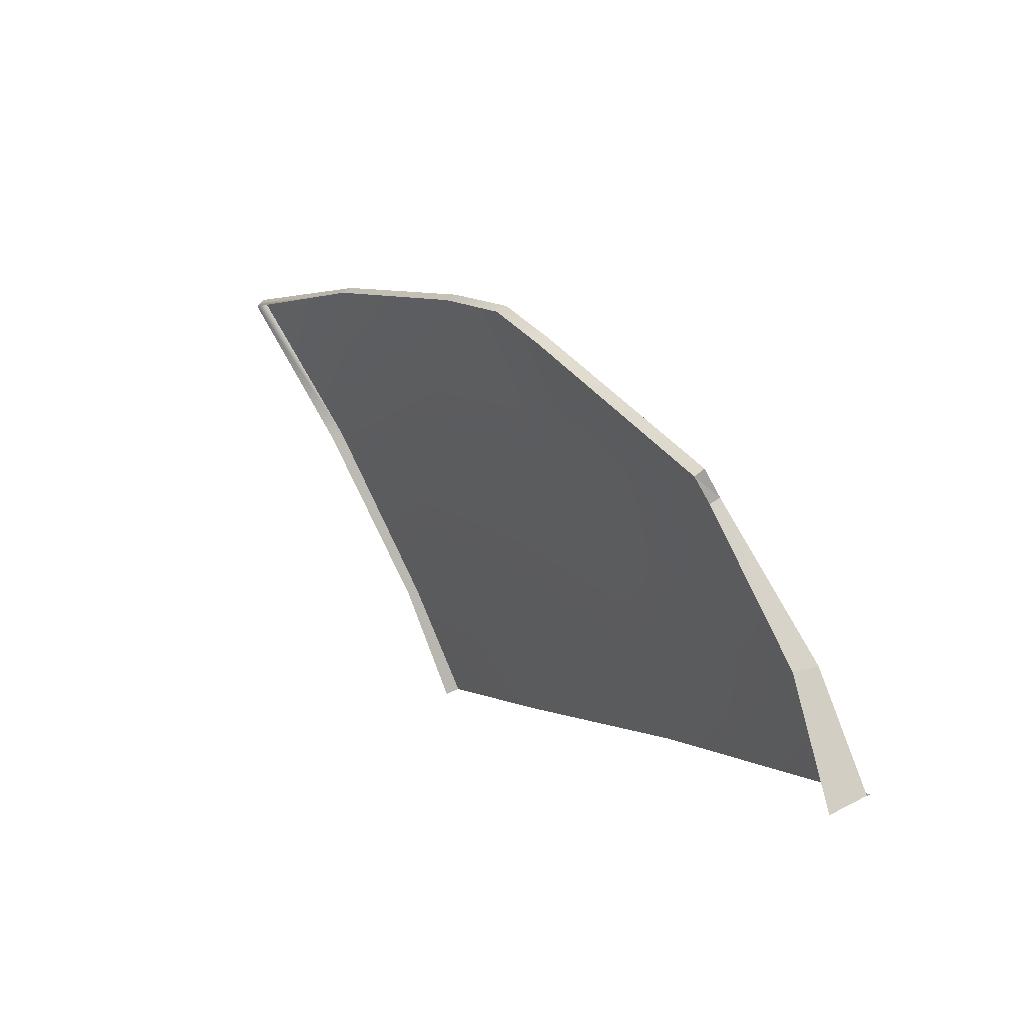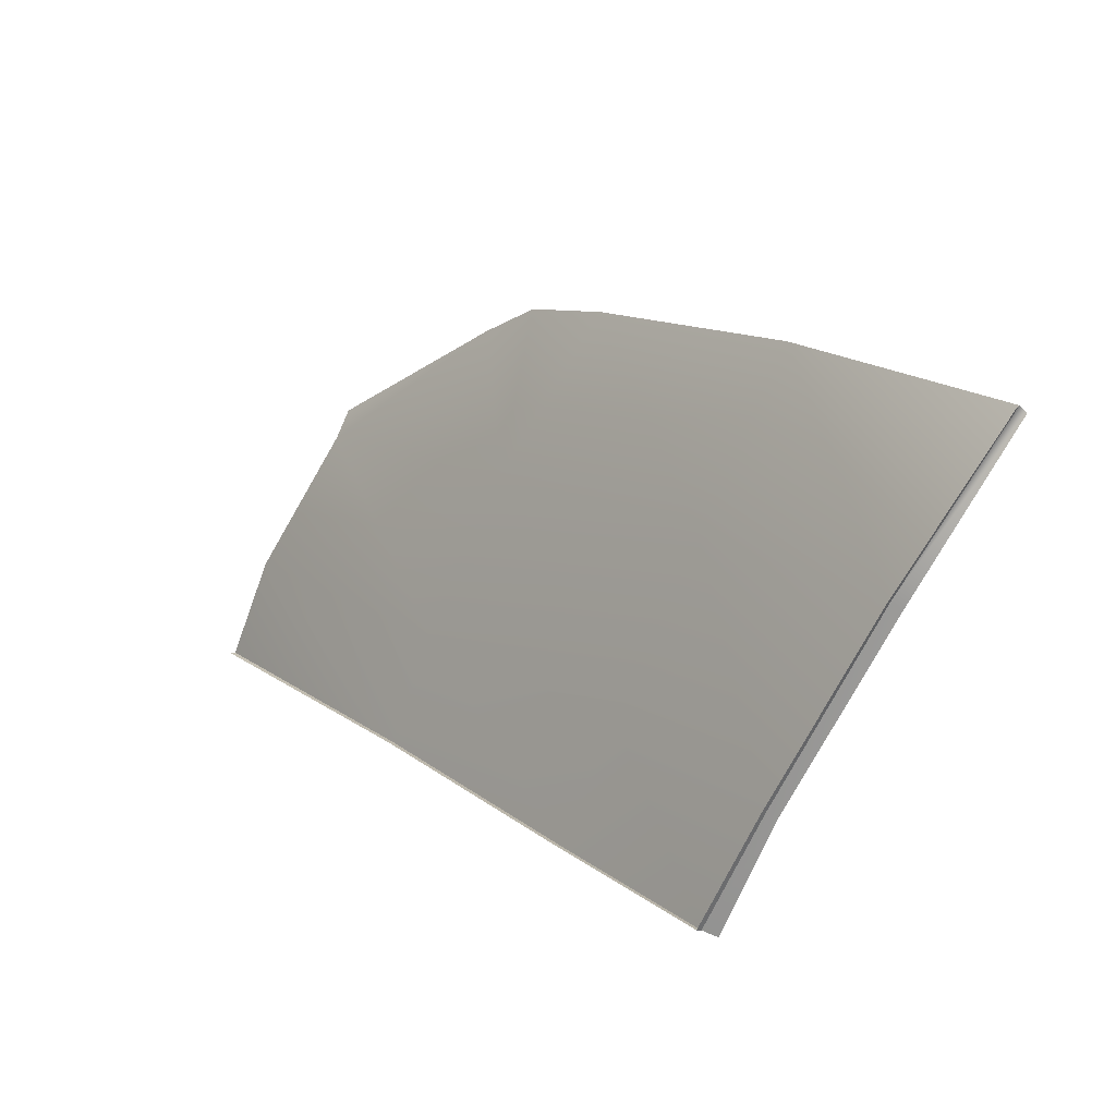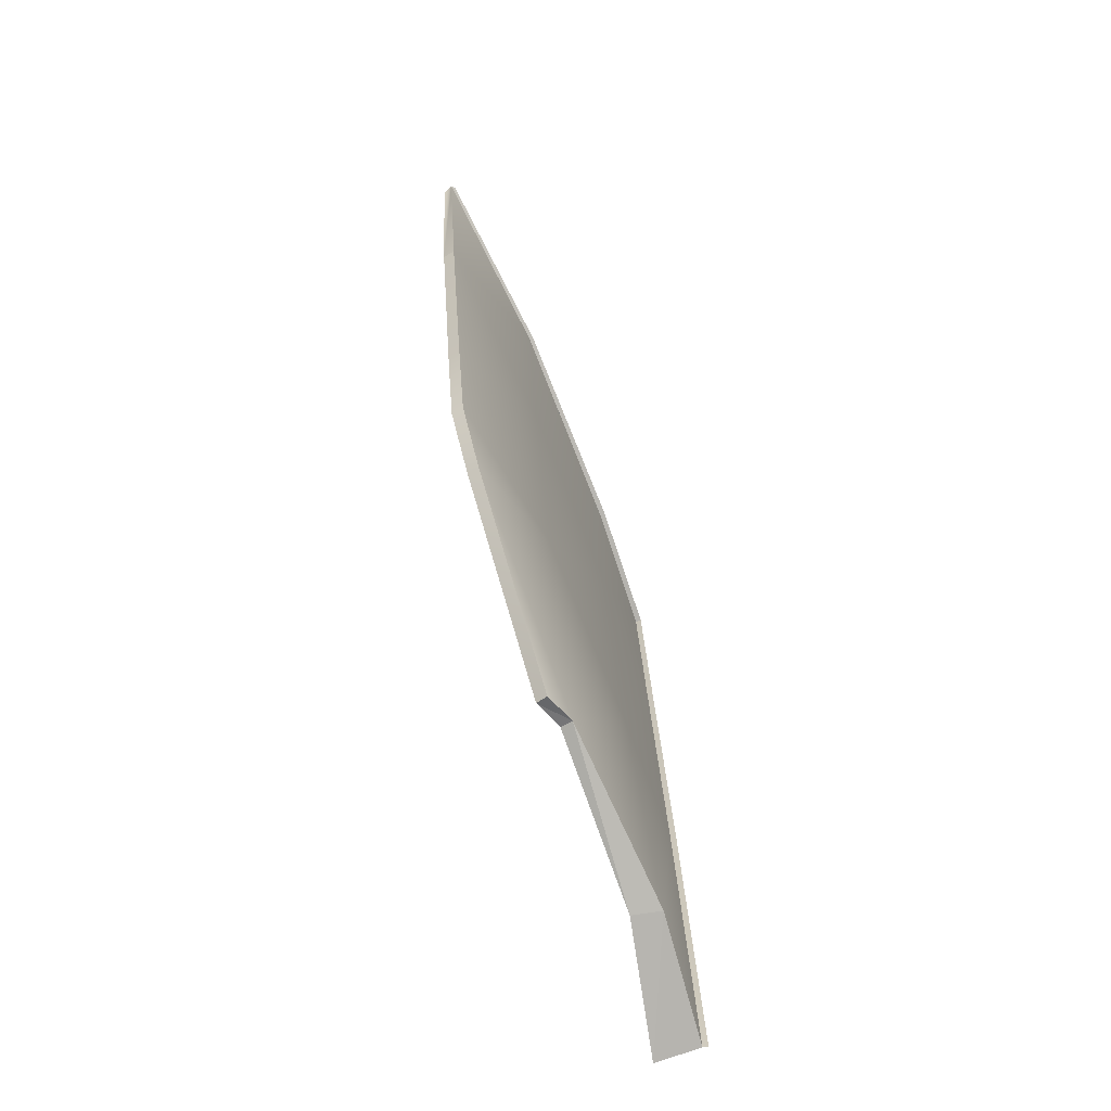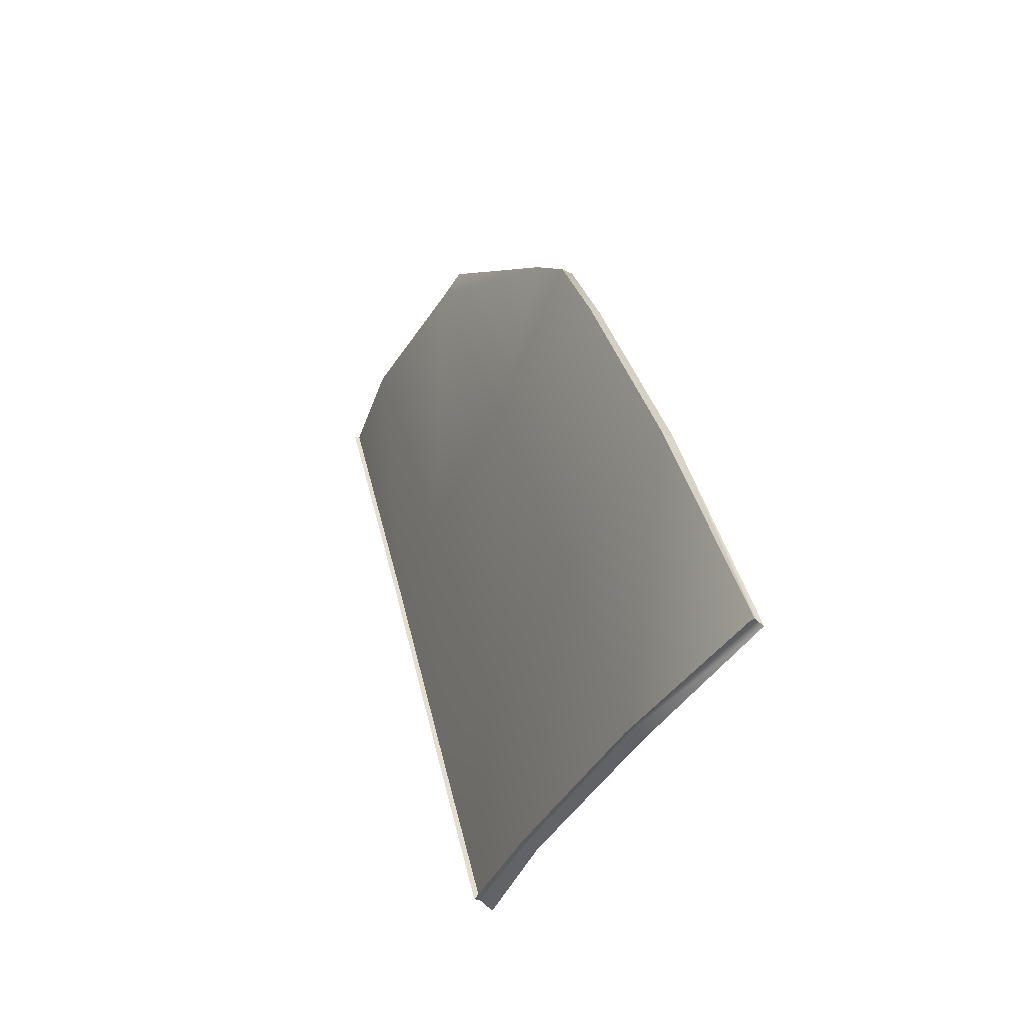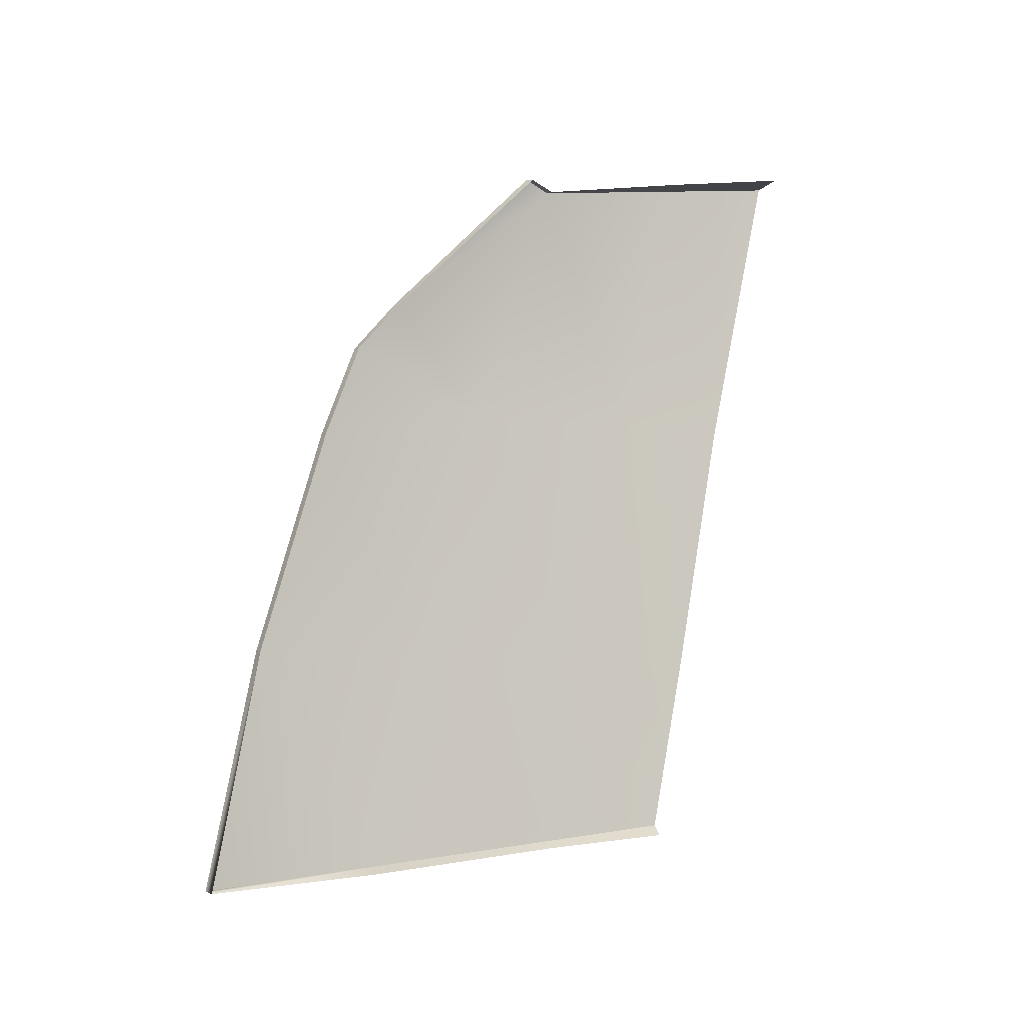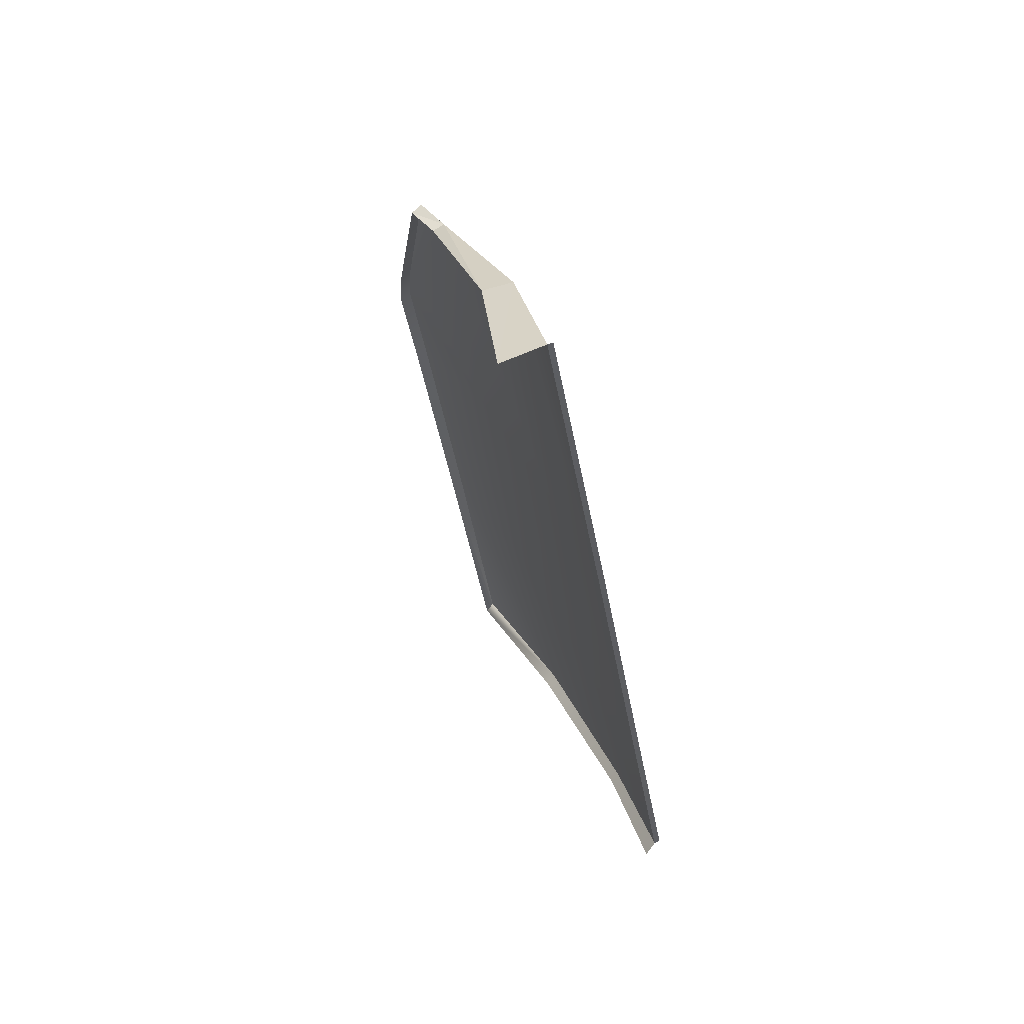
<metadata>
{"format":"obj","ext":"obj","renderer":"f3d","projection":"perspective","resolution":1024,"background":"white","views":[{"elev":-1.7,"azim":61.9,"up":"+Y"},{"elev":25.1,"azim":-128.3,"up":"+Y"},{"elev":20.4,"azim":88.1,"up":"+Y"},{"elev":42.2,"azim":-102.0,"up":"+Y"},{"elev":79.4,"azim":-83.5,"up":"+Z"},{"elev":-43.0,"azim":99.4,"up":"+Y"}]}
</metadata>
<code>
v -39.47 49.28 19.98
v -39.2 49.96 19.13
v -39.82 47.57 17.15
v -39.82 47.57 17.15
v -39.98 47 18.1
v -39.47 49.28 19.98
v -32.96 21.19 11.05
v -35.5 32.93 12.86
v -35.41 33.36 10.24
v -35.41 33.36 10.24
v -32.89 22.61 7.215
v -32.96 21.19 11.05
v -35.5 32.93 12.86
v -39.98 47 18.1
v -39.82 47.57 17.15
v -39.82 47.57 17.15
v -35.41 33.36 10.24
v -35.5 32.93 12.86
v -121.1 73.47 26.99
v -96.36 71.83 26.5
v -96.4 71.25 27.46
v -121.3 72.67 27.76
v -108.9 27.58 7.333
v -108.9 27.8 6.808
v -111.9 39.18 10.71
v -112 39.05 11.19
v -116.9 57.66 18.34
v -116.9 57.61 18.74
v -121.1 73.34 26.62
v -121.1 73.47 26.99
v -96.4 71.25 27.46
v -96.36 71.83 26.5
v -72.54 68.23 25.83
v -72.62 67.65 26.78
v -62.74 66 25.47
v -62.86 65.42 26.43
v -62.86 65.42 26.43
v -62.74 66 25.47
v -57.04 62.53 24.2
v -57.22 61.91 25.12
v -39.2 49.96 19.13
v -39.47 49.28 19.98
v -112.7 38.73 11.99
v -110 27 8.337
v -108.9 27.58 7.333
v -112 39.05 11.19
v -117.6 57.15 19.66
v -116.9 57.61 18.74
v -121.3 72.67 27.76
v -121.1 73.47 26.99
v -108.9 27.8 6.808
v -108.9 27.58 7.333
v -90.1 26.42 7.305
v -90.04 26.59 6.79
v -63.42 25.12 7.275
v -63.34 25.24 6.771
v -32.8 22.65 6.733
v -32.89 22.61 7.215
v -116.9 57.61 18.74
v -121.1 73.47 26.99
v -96.36 71.83 26.5
v -94.67 55.57 18.6
v -72.54 68.23 25.83
v -112 39.05 11.19
v -67.05 52.3 18.09
v -62.74 66 25.47
v -92.19 38.62 11.7
v -108.9 27.58 7.333
v -57.04 62.53 24.2
v -90.1 26.42 7.305
v -39.82 47.57 17.15
v -39.2 49.96 19.13
v -64.28 35.93 11.33
v -35.41 33.36 10.24
v -63.42 25.12 7.275
v -32.89 22.61 7.215
f 1 2 3
f 4 5 6
f 7 8 9
f 10 11 12
f 13 14 15
f 16 17 18
f 19 20 21
f 21 22 19
f 23 24 25
f 25 26 23
f 26 25 27
f 27 28 26
f 28 27 29
f 29 30 28
f 31 32 33
f 33 34 31
f 34 33 35
f 35 36 34
f 37 38 39
f 39 40 37
f 40 39 41
f 41 42 40
f 43 44 45
f 45 46 43
f 47 43 46
f 46 48 47
f 49 47 48
f 48 50 49
f 51 52 53
f 53 54 51
f 54 53 55
f 55 56 54
f 57 56 55
f 55 58 57
f 59 60 61
f 61 62 59
f 62 61 63
f 64 59 62
f 63 65 62
f 65 63 66
f 62 67 64
f 67 62 65
f 68 64 67
f 65 66 69
f 67 70 68
f 71 65 69
f 69 72 71
f 65 73 67
f 73 65 71
f 70 67 73
f 71 74 73
f 73 75 70
f 75 73 74
f 74 76 75

</code>
